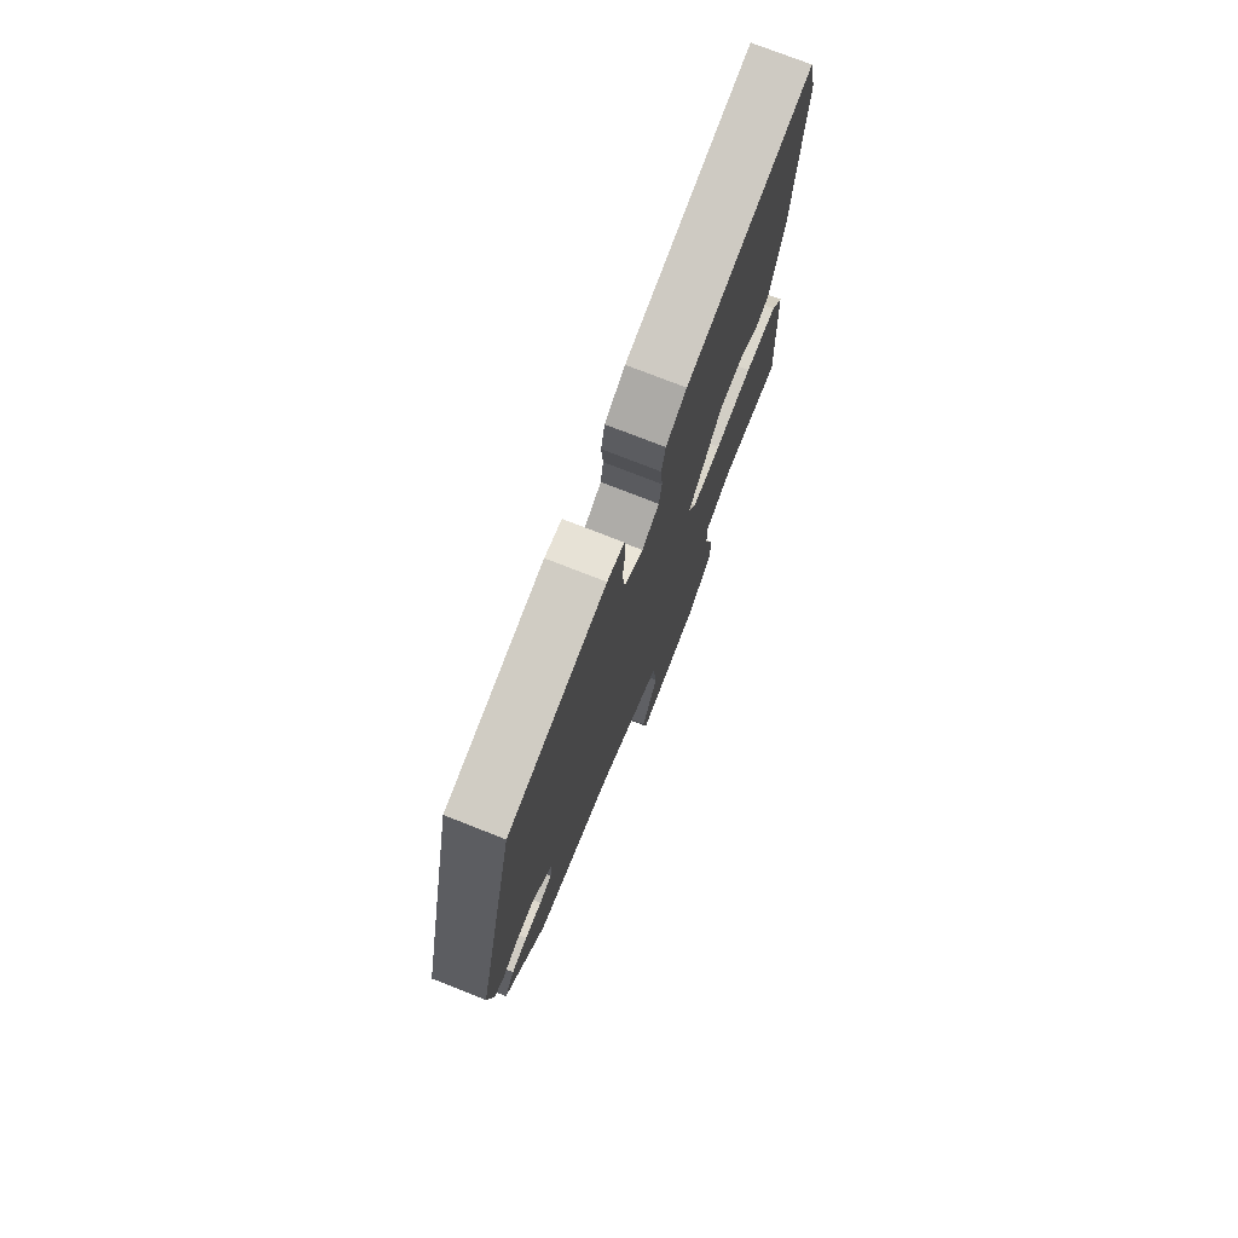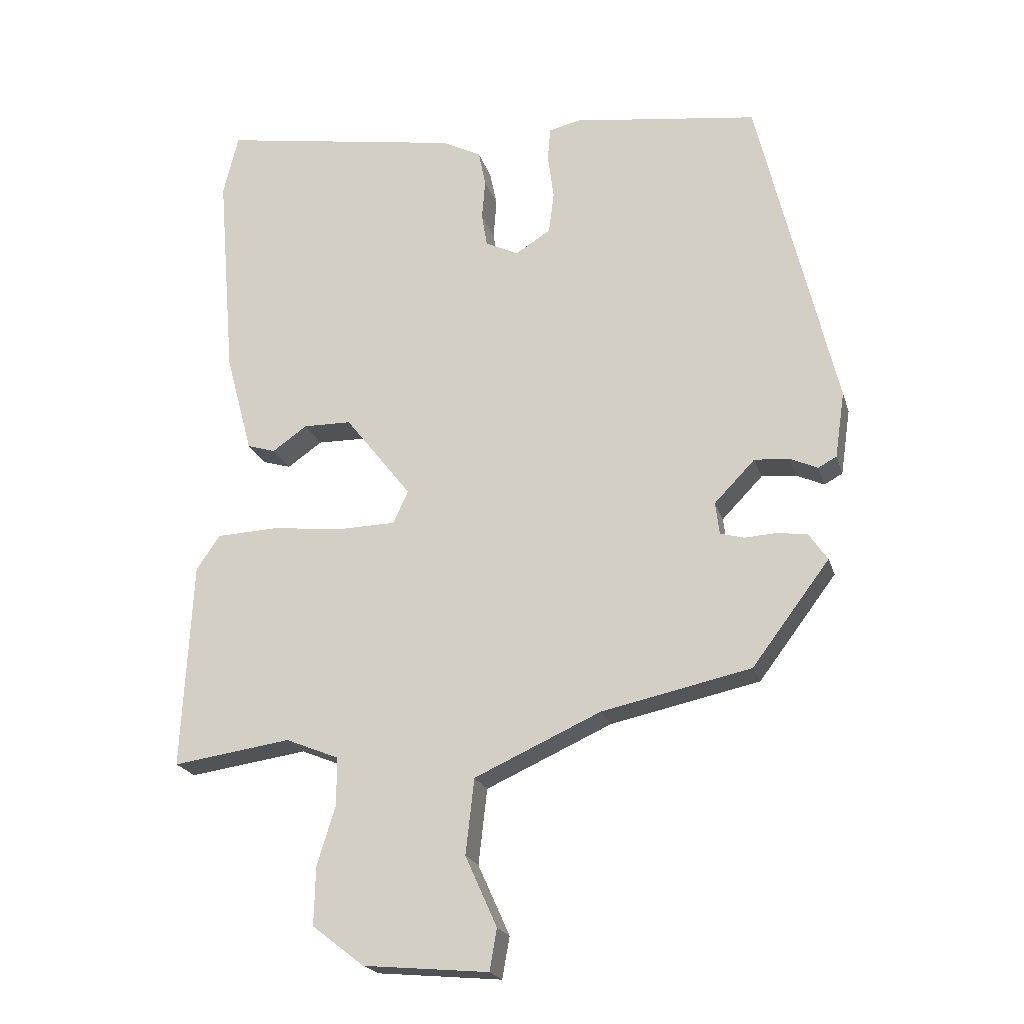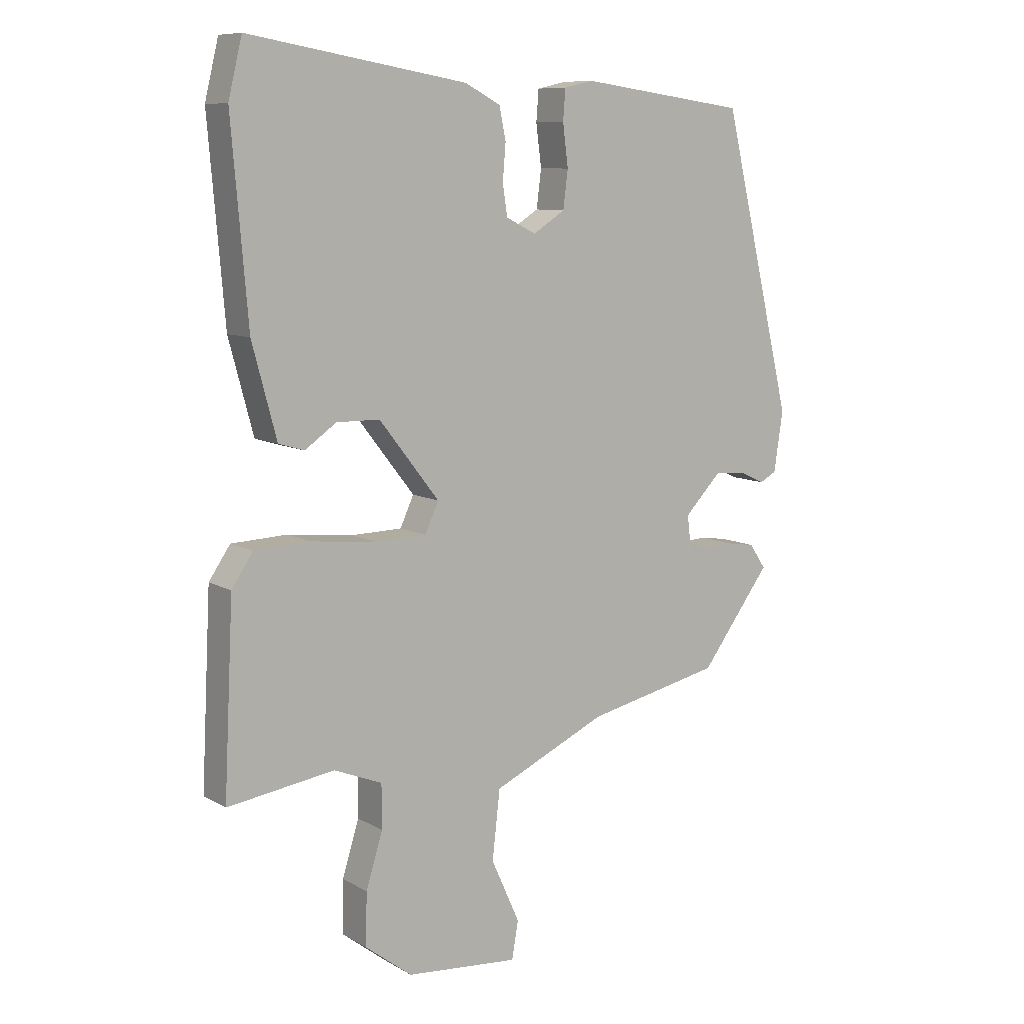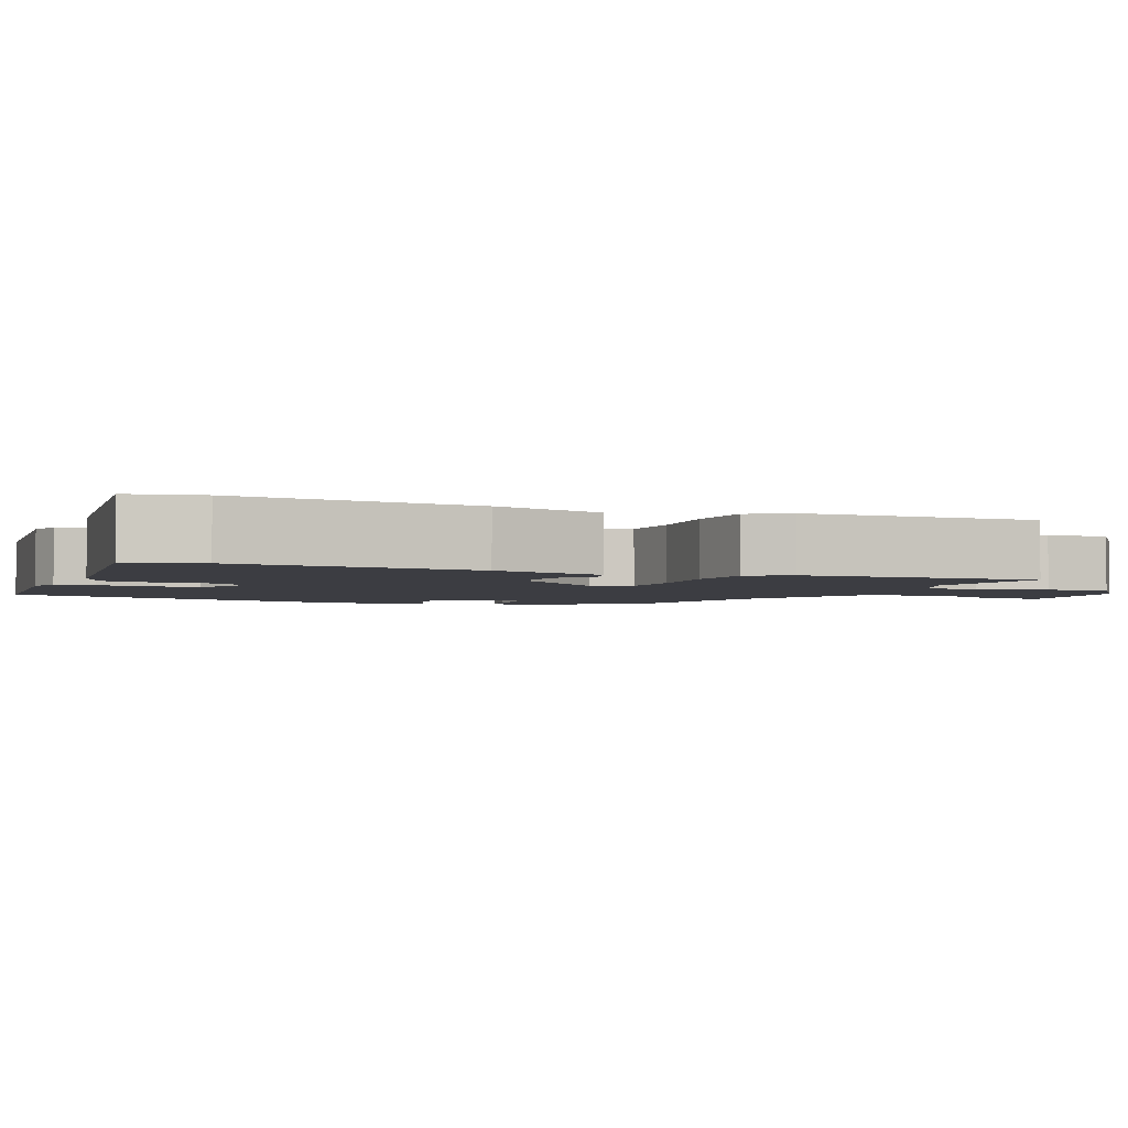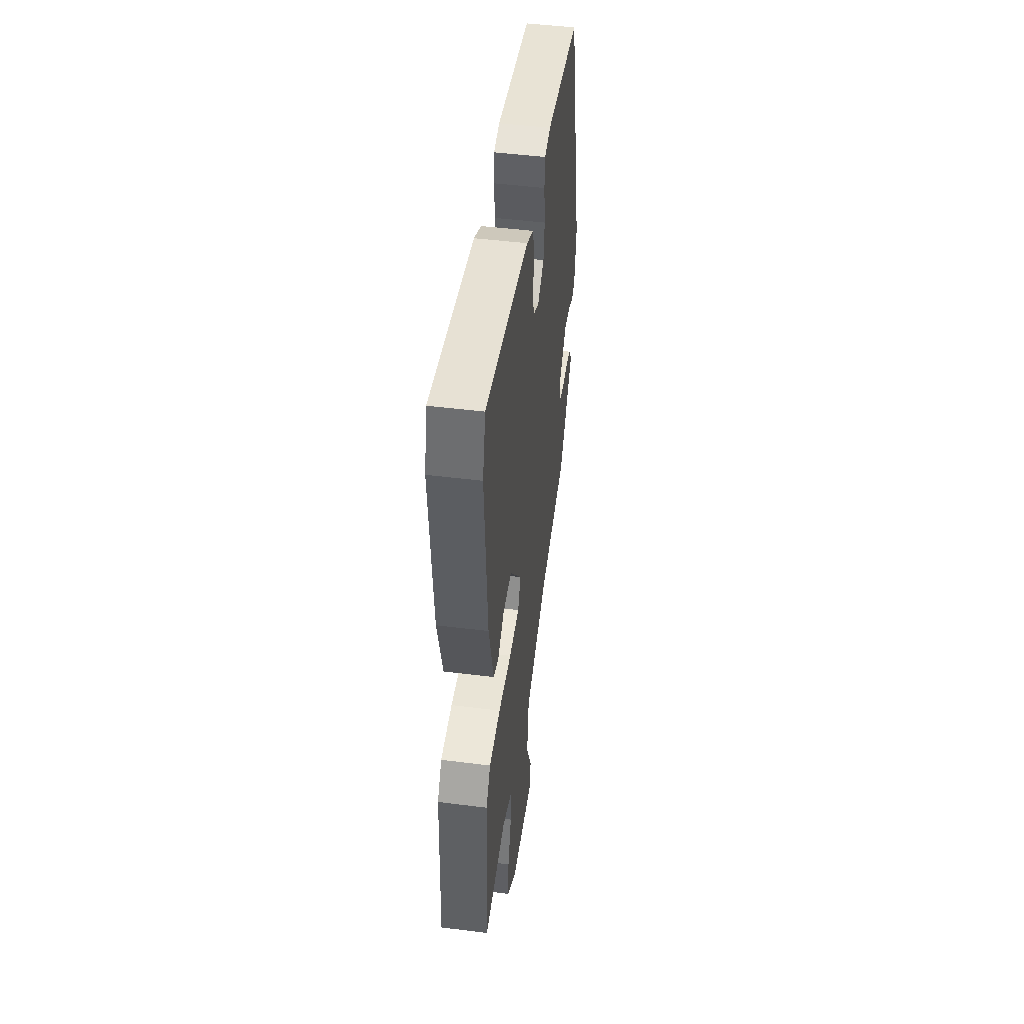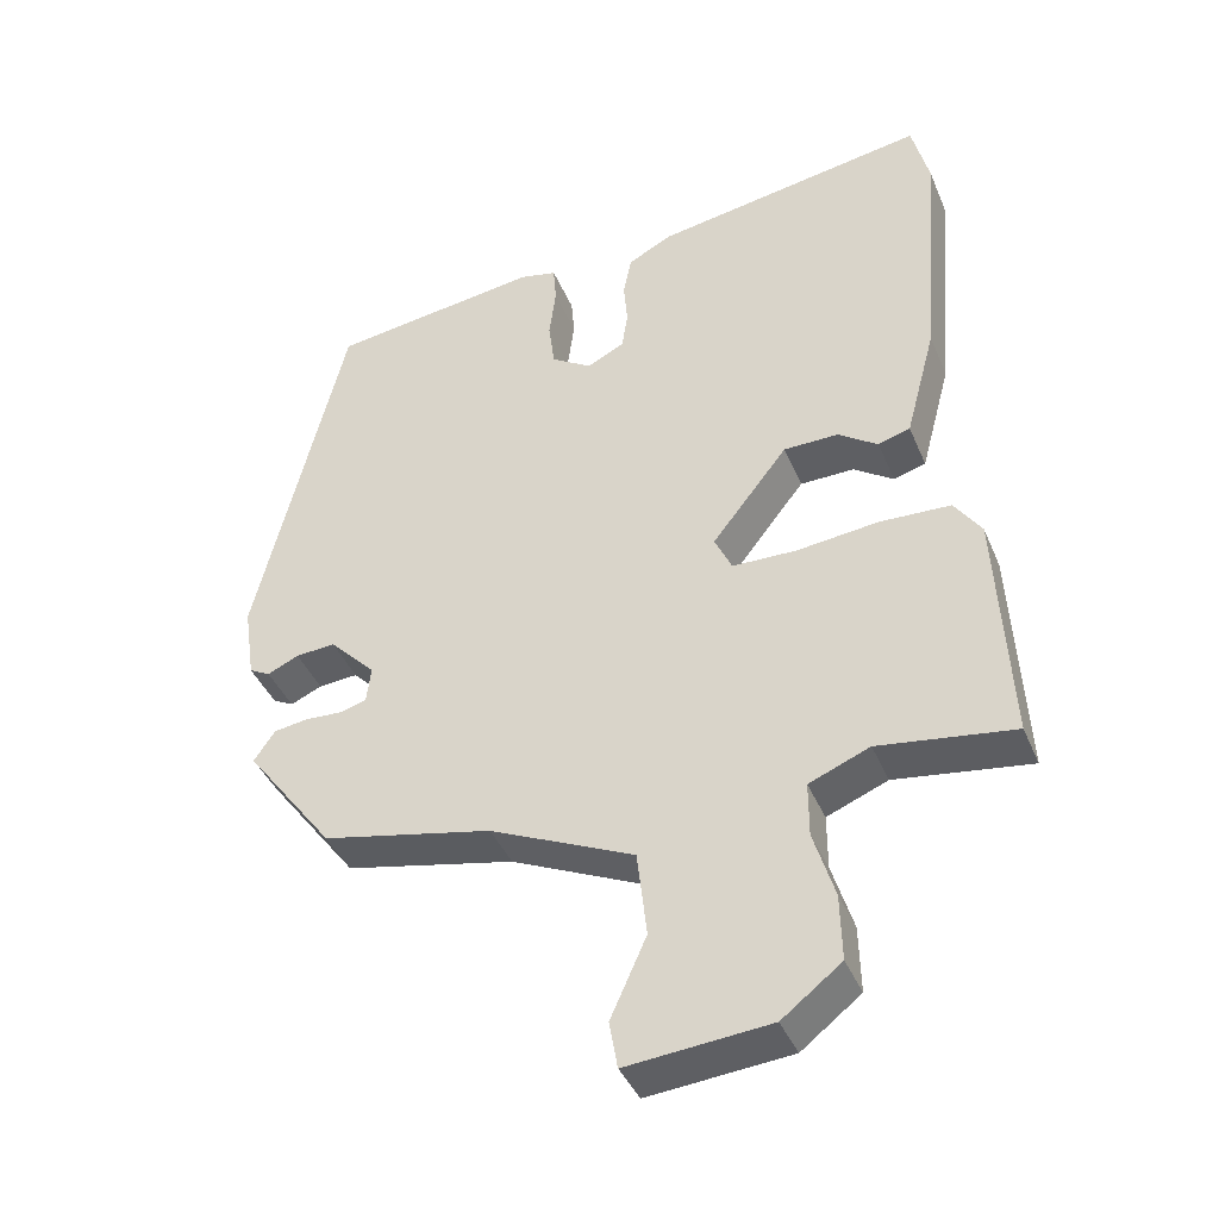
<metadata>
{"format":"obj","ext":"obj","renderer":"f3d","projection":"perspective","resolution":1024,"background":"white","views":[{"elev":75.8,"azim":-68.6,"up":"+Z"},{"elev":-20.9,"azim":-165.0,"up":"+Z"},{"elev":9.3,"azim":145.2,"up":"+Z"},{"elev":-2.9,"azim":65.9,"up":"+Y"},{"elev":48.5,"azim":98.0,"up":"+Z"},{"elev":-40.9,"azim":21.6,"up":"+Z"}]}
</metadata>
<code>
v 0.485 0.07 0.562
v 0.508 0.07 0.467
v 0.481 0.07 0.145
v 0.44 0.07 -0.008
v 0.397 0.07 -0.021
v 0.344 0.07 0.016
v 0.271 0.07 0.015
v 0.17 0.07 -0.114
v 0.193 0.07 -0.164
v 0.279 0.07 -0.166
v 0.389 0.07 -0.154
v 0.483 0.07 -0.158
v 0.519 0.07 -0.211
v 0.535 0.07 -0.527
v 0.355 0.07 -0.501
v 0.274 0.07 -0.534
v 0.274 0.07 -0.607
v 0.302 0.07 -0.698
v 0.304 0.07 -0.786
v 0.225 0.07 -0.847
v 0.035 0.07 -0.864
v 0.024 0.07 -0.801
v 0.072 0.07 -0.694
v 0.059 0.07 -0.579
v -0.133 0.07 -0.492
v -0.36 0.07 -0.443
v -0.478 0.07 -0.286
v -0.45 0.07 -0.245
v -0.404 0.07 -0.238
v -0.355 0.07 -0.241
v -0.319 0.07 -0.231
v -0.313 0.07 -0.182
v -0.375 0.07 -0.118
v -0.428 0.07 -0.122
v -0.47 0.07 -0.141
v -0.498 0.07 -0.126
v -0.513 0.07 -0.025
v -0.394 0.07 0.47
v -0.112 0.07 0.508
v -0.063 0.07 0.497
v -0.059 0.07 0.446
v -0.068 0.07 0.376
v -0.06 0.07 0.313
v -0.006 0.07 0.279
v 0.044 0.07 0.304
v 0.052 0.07 0.355
v 0.047 0.07 0.416
v 0.058 0.07 0.47
v 0.118 0.07 0.501
v 0.485 0 0.562
v 0.508 0 0.467
v 0.481 0 0.145
v 0.44 0 -0.008
v 0.397 0 -0.021
v 0.344 0 0.016
v 0.271 0 0.015
v 0.17 0 -0.114
v 0.193 0 -0.164
v 0.279 0 -0.166
v 0.389 0 -0.154
v 0.483 0 -0.158
v 0.519 0 -0.211
v 0.535 0 -0.527
v 0.355 0 -0.501
v 0.274 0 -0.534
v 0.274 0 -0.607
v 0.302 0 -0.698
v 0.304 0 -0.786
v 0.225 0 -0.847
v 0.035 0 -0.864
v 0.024 0 -0.801
v 0.072 0 -0.694
v 0.059 0 -0.579
v -0.133 0 -0.492
v -0.36 0 -0.443
v -0.478 0 -0.286
v -0.45 0 -0.245
v -0.404 0 -0.238
v -0.355 0 -0.241
v -0.319 0 -0.231
v -0.313 0 -0.182
v -0.375 0 -0.118
v -0.428 0 -0.122
v -0.47 0 -0.141
v -0.498 0 -0.126
v -0.513 0 -0.025
v -0.394 0 0.47
v -0.112 0 0.508
v -0.063 0 0.497
v -0.059 0 0.446
v -0.068 0 0.376
v -0.06 0 0.313
v -0.006 0 0.279
v 0.044 0 0.304
v 0.052 0 0.355
v 0.047 0 0.416
v 0.058 0 0.47
v 0.118 0 0.501
f 4 5 6
f 3 4 6
f 2 3 6
f 1 2 6
f 49 1 6
f 48 49 6
f 47 48 6
f 46 47 6
f 45 46 6 7
f 44 45 7 8
f 43 44 8
f 40 41 42
f 39 40 42
f 38 39 42
f 37 38 42
f 36 37 42
f 35 36 42
f 34 35 42
f 33 34 42 43
f 43 8 9
f 33 43 9
f 32 33 9
f 28 29 30
f 27 28 30
f 26 27 30
f 25 26 30
f 24 25 30 31
f 21 22 23
f 20 21 23
f 19 20 23
f 18 19 23
f 17 18 23
f 16 17 23 24
f 32 9 10
f 31 32 10
f 24 31 10
f 16 24 10
f 15 16 10
f 13 14 15
f 12 13 15
f 11 12 15
f 10 11 15
f 55 54 53
f 55 53 52
f 55 52 51
f 55 51 50
f 55 50 98
f 55 98 97
f 55 97 96
f 55 96 95
f 56 55 95 94
f 57 56 94 93
f 57 93 92
f 91 90 89
f 91 89 88
f 91 88 87
f 91 87 86
f 91 86 85
f 91 85 84
f 91 84 83
f 92 91 83 82
f 58 57 92
f 58 92 82
f 58 82 81
f 79 78 77
f 79 77 76
f 79 76 75
f 79 75 74
f 80 79 74 73
f 72 71 70
f 72 70 69
f 72 69 68
f 72 68 67
f 72 67 66
f 73 72 66 65
f 59 58 81
f 59 81 80
f 59 80 73
f 59 73 65
f 59 65 64
f 64 63 62
f 64 62 61
f 64 61 60
f 64 60 59
f 1 50 51 2
f 2 51 52 3
f 3 52 53 4
f 4 53 54 5
f 5 54 55 6
f 6 55 56 7
f 7 56 57 8
f 8 57 58 9
f 9 58 59 10
f 10 59 60 11
f 11 60 61 12
f 12 61 62 13
f 13 62 63 14
f 14 63 64 15
f 15 64 65 16
f 16 65 66 17
f 17 66 67 18
f 18 67 68 19
f 19 68 69 20
f 20 69 70 21
f 21 70 71 22
f 22 71 72 23
f 23 72 73 24
f 24 73 74 25
f 25 74 75 26
f 26 75 76 27
f 27 76 77 28
f 28 77 78 29
f 29 78 79 30
f 30 79 80 31
f 31 80 81 32
f 32 81 82 33
f 33 82 83 34
f 34 83 84 35
f 35 84 85 36
f 36 85 86 37
f 37 86 87 38
f 38 87 88 39
f 39 88 89 40
f 40 89 90 41
f 41 90 91 42
f 42 91 92 43
f 43 92 93 44
f 44 93 94 45
f 45 94 95 46
f 46 95 96 47
f 47 96 97 48
f 48 97 98 49
f 49 98 50 1

</code>
